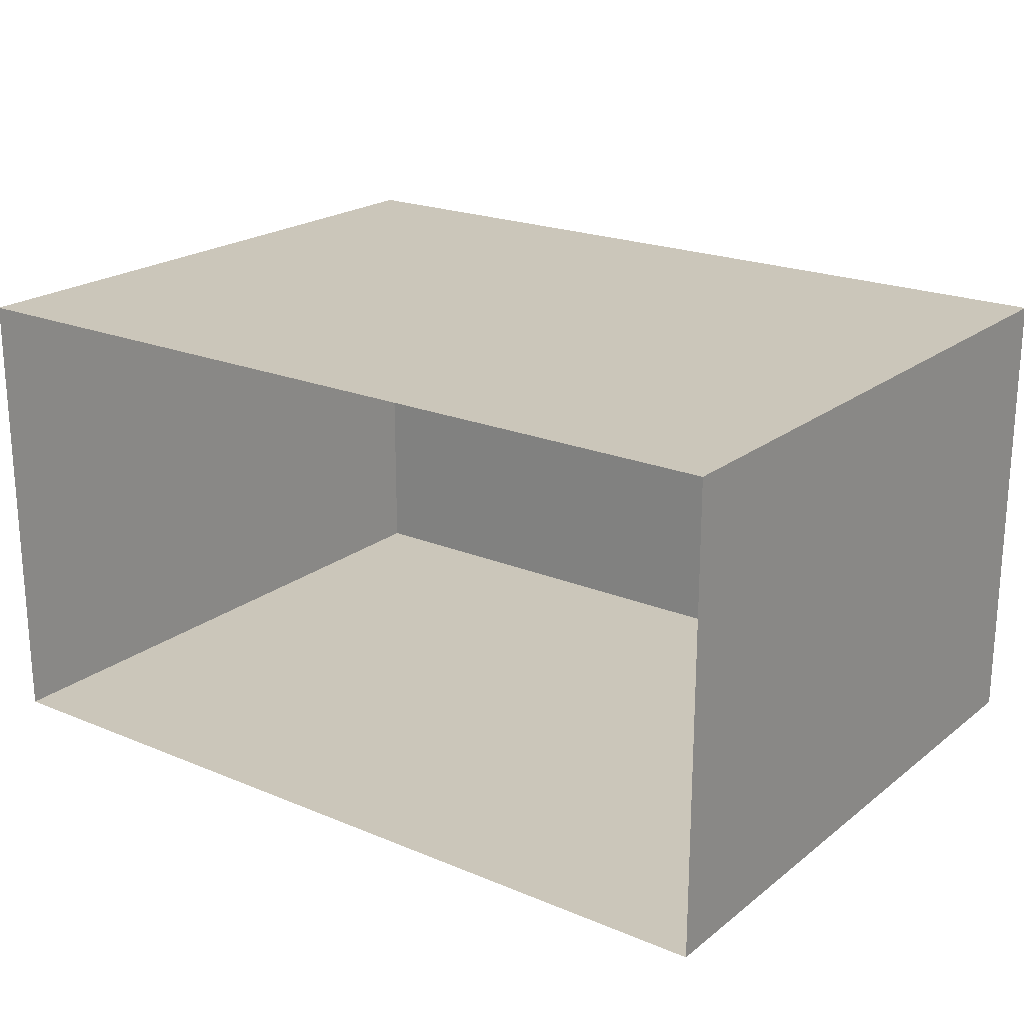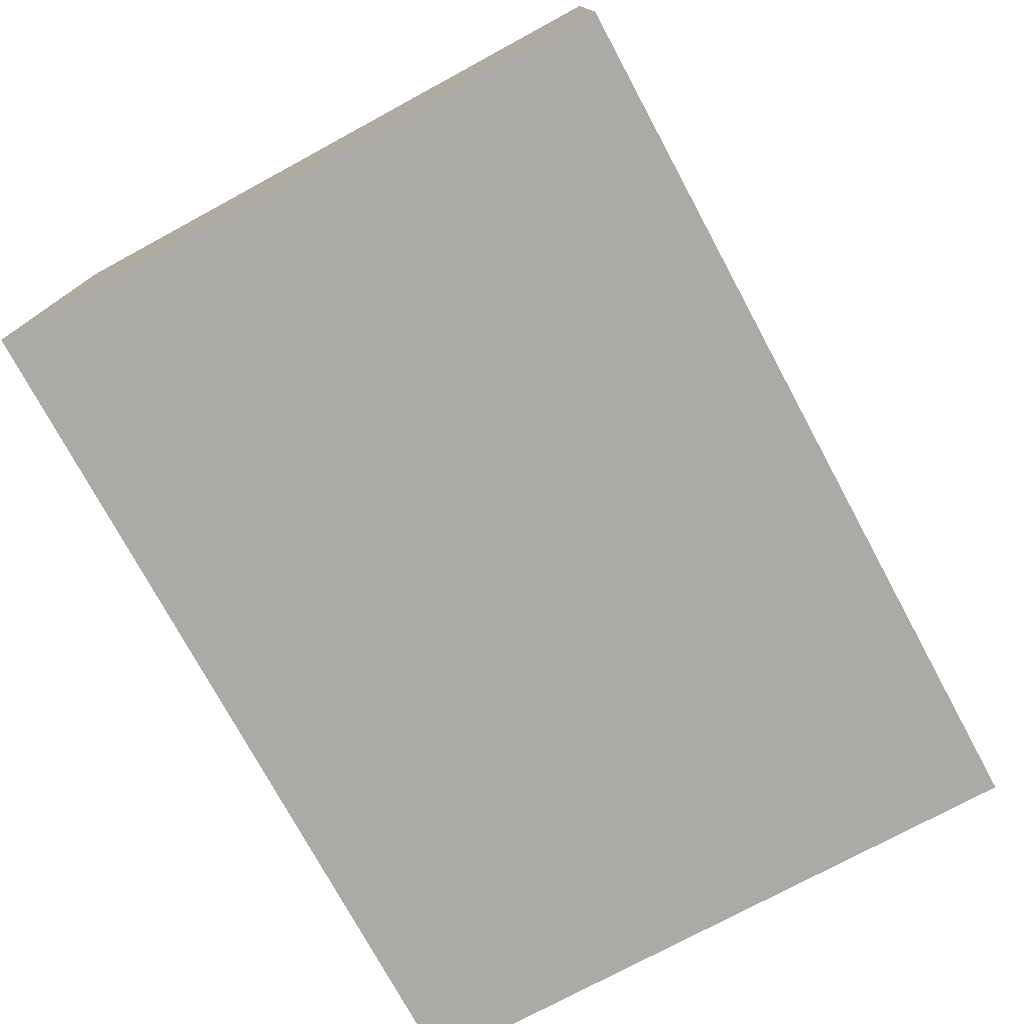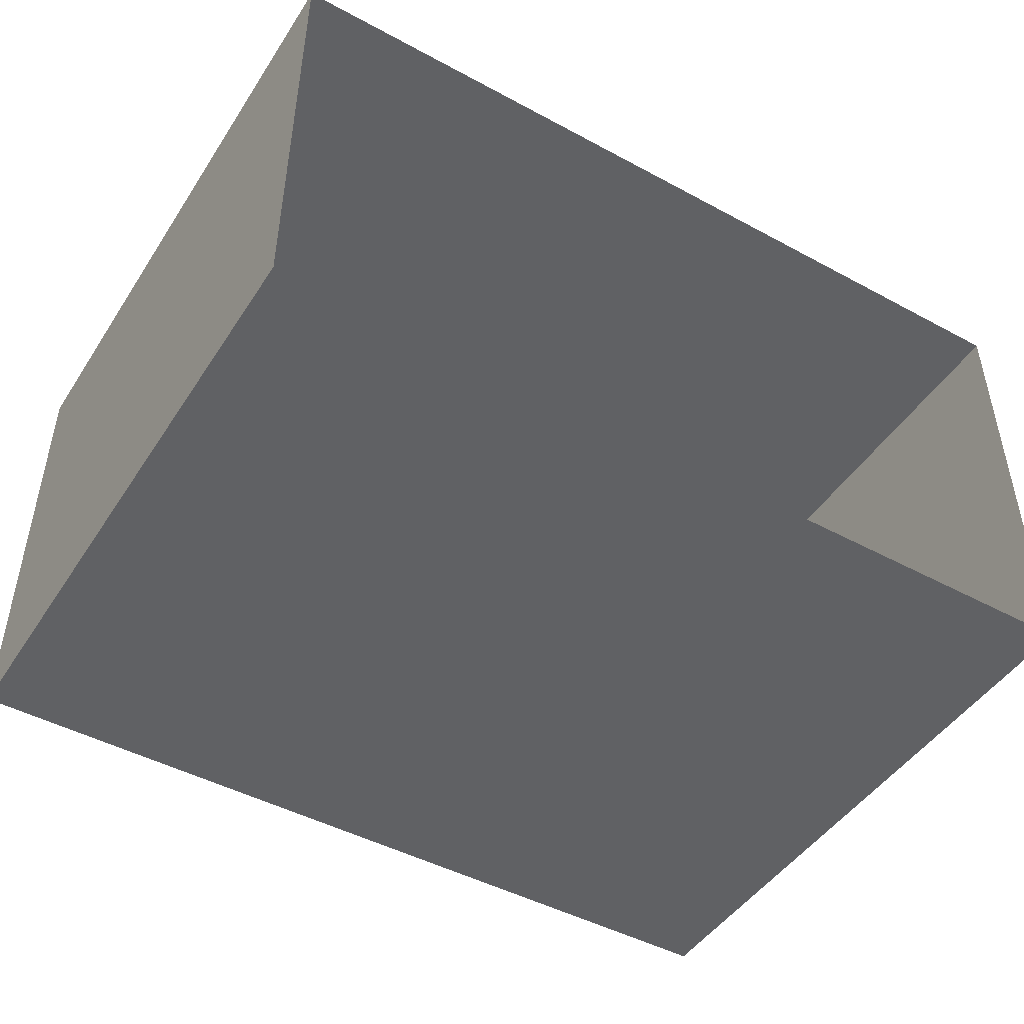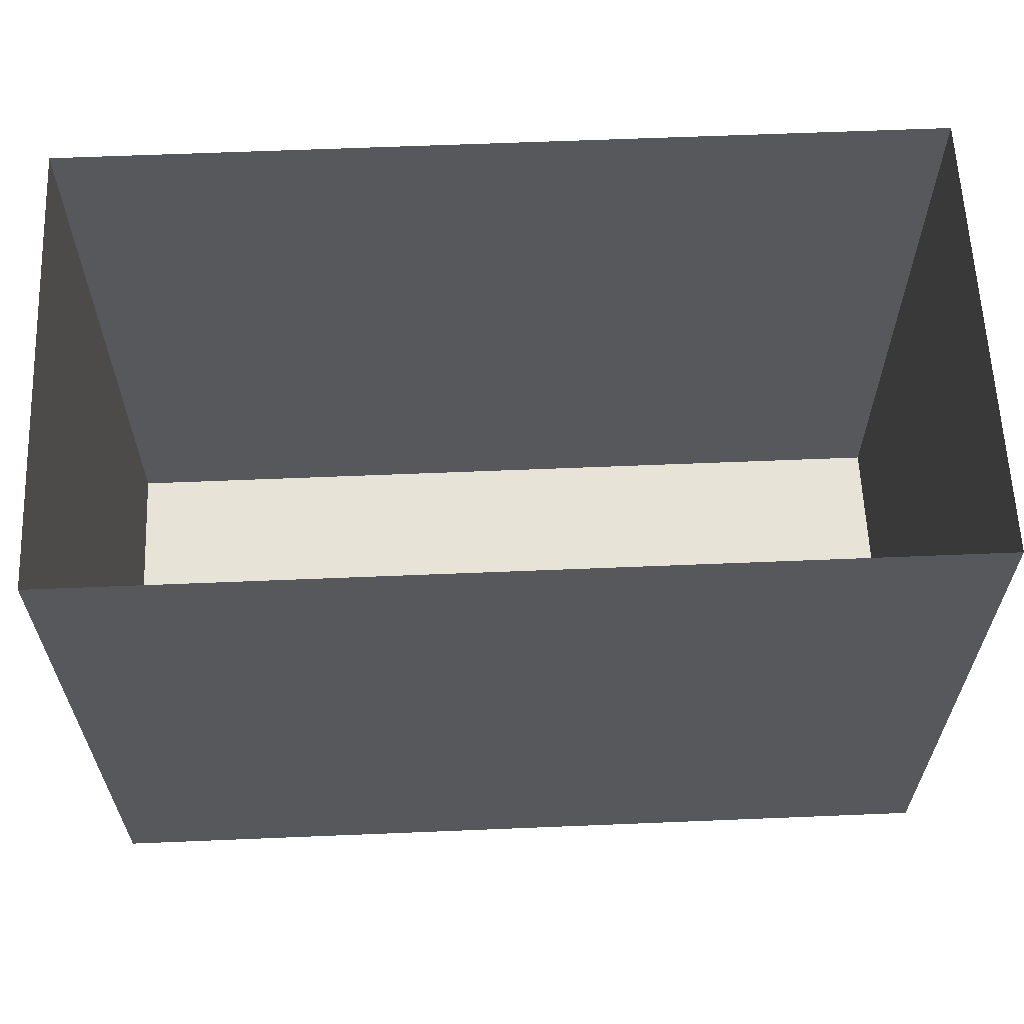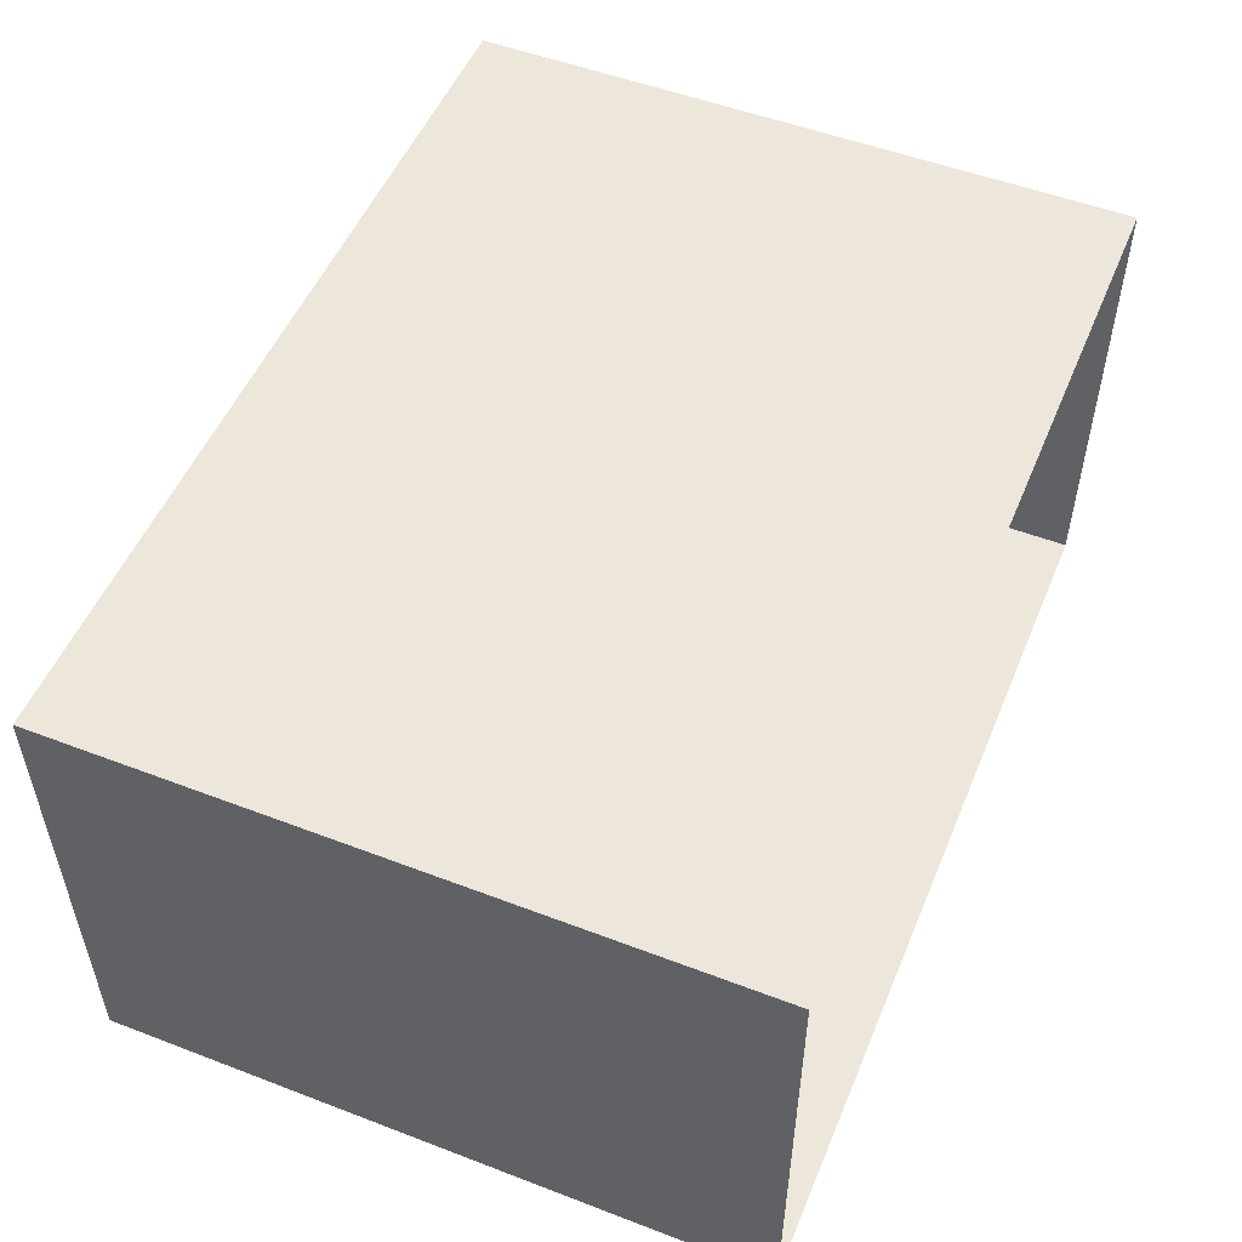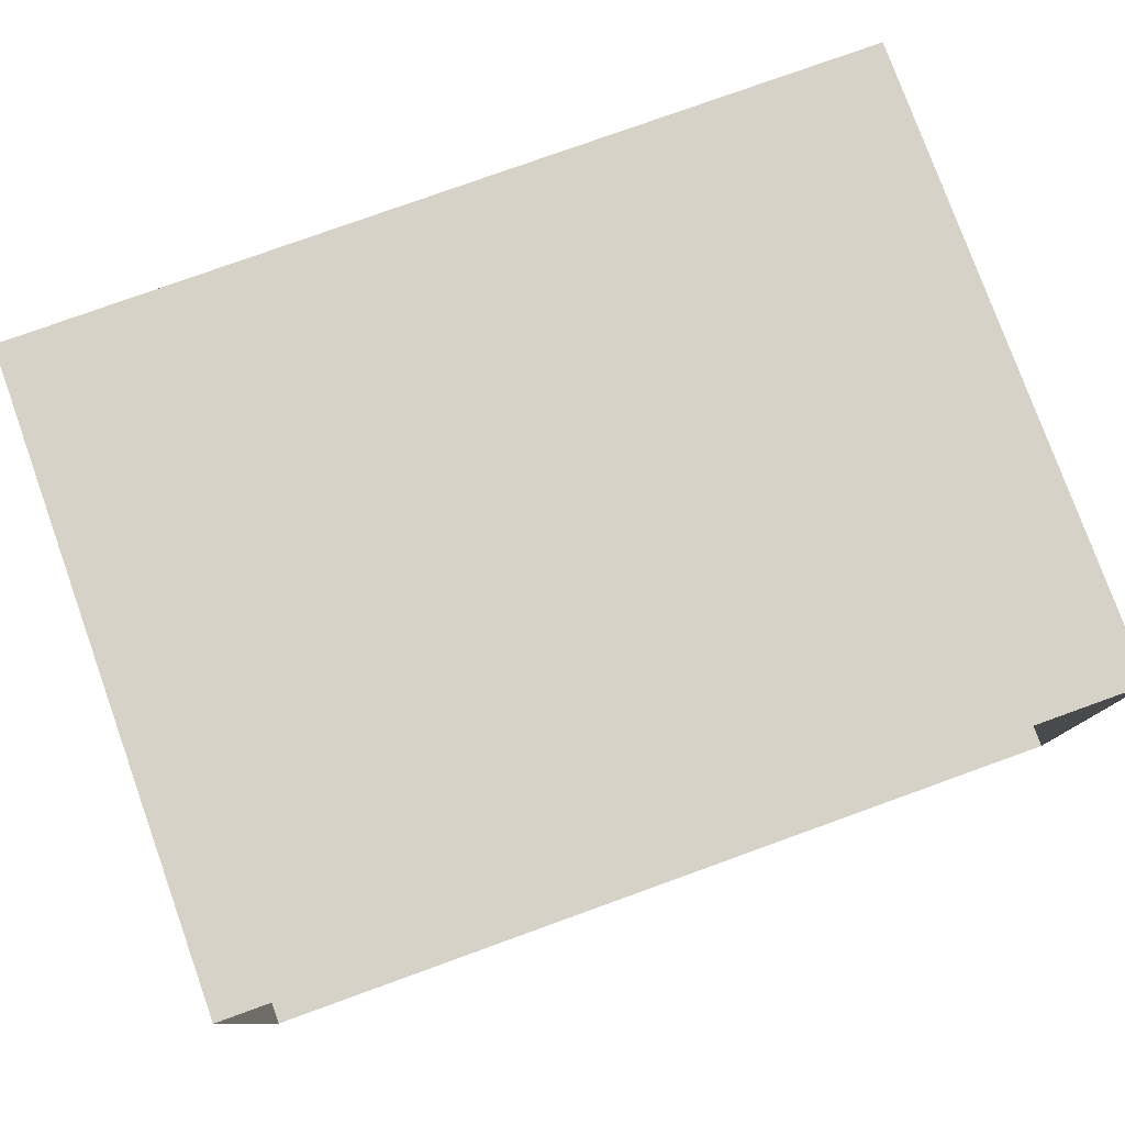
<metadata>
{"format":"obj","ext":"obj","renderer":"f3d","projection":"perspective","resolution":1024,"background":"white","views":[{"elev":21.1,"azim":-143.4,"up":"+Z"},{"elev":-75.7,"azim":118.4,"up":"+Z"},{"elev":-46.8,"azim":148.5,"up":"+Z"},{"elev":61.8,"azim":-2.4,"up":"+Y"},{"elev":52.2,"azim":112.4,"up":"+Z"},{"elev":78.6,"azim":160.2,"up":"+Z"}]}
</metadata>
<code>
v -75 18.31 79.62
v 75 18.31 79.62
v -75 129.5 79.62
v 75 129.5 79.62
v -75 129.5 4e-06
v 75 129.5 4e-06
v -75 18.31 4e-06
v 75 18.31 4e-06
v 0 129.5 4e-06
v 0 18.31 4e-06
v 0 18.31 79.62
v 0 129.5 79.62
f 5 9 10 7
f 7 10 11 1
f 2 8 6 4
f 7 1 3 5
f 3 1 11 12
f 9 6 8 10
f 11 10 8 2
f 12 11 2 4

</code>
